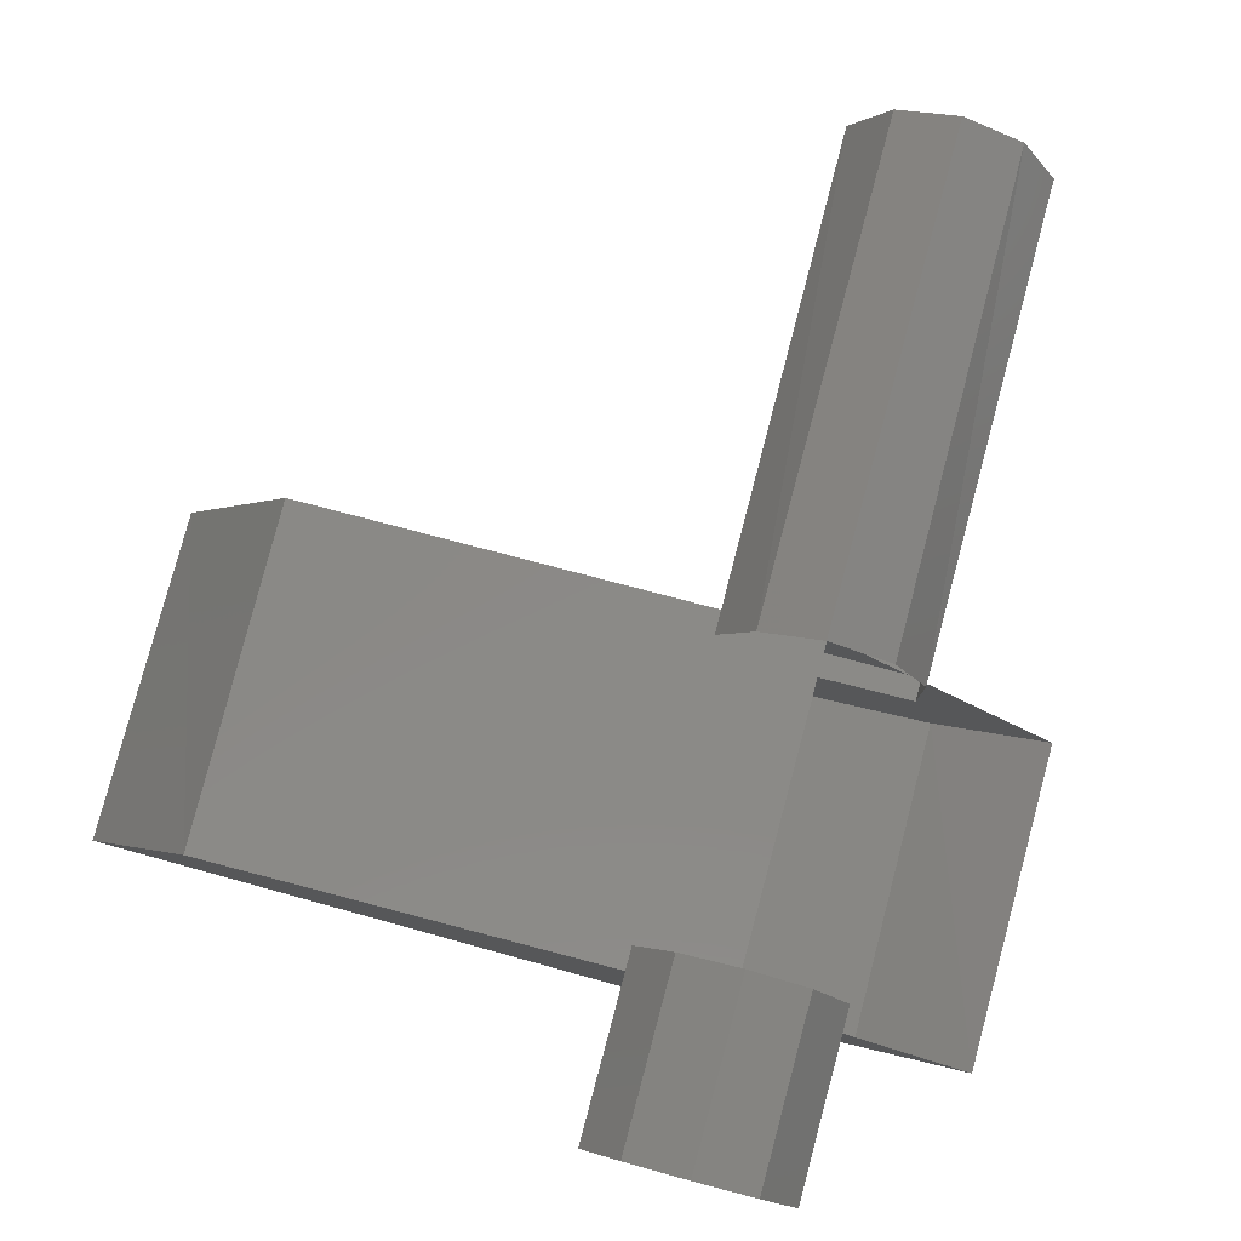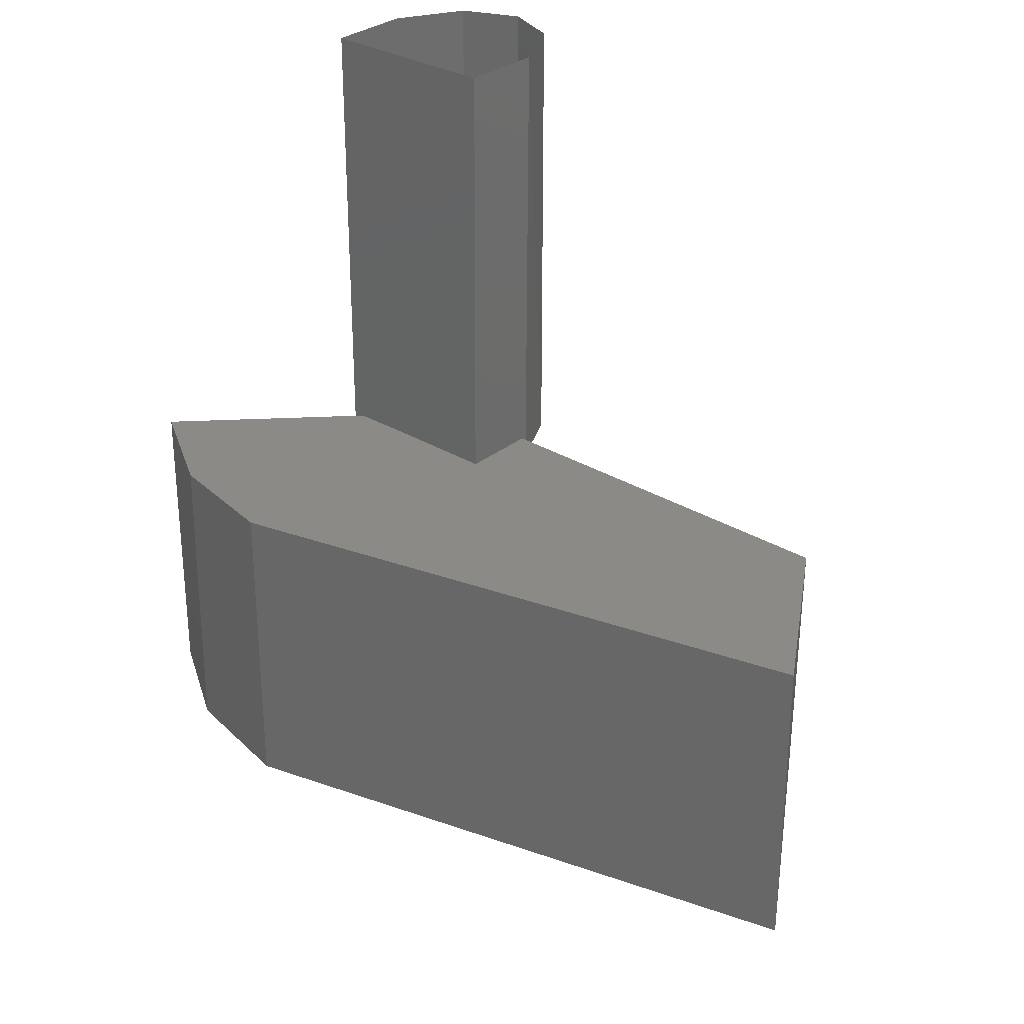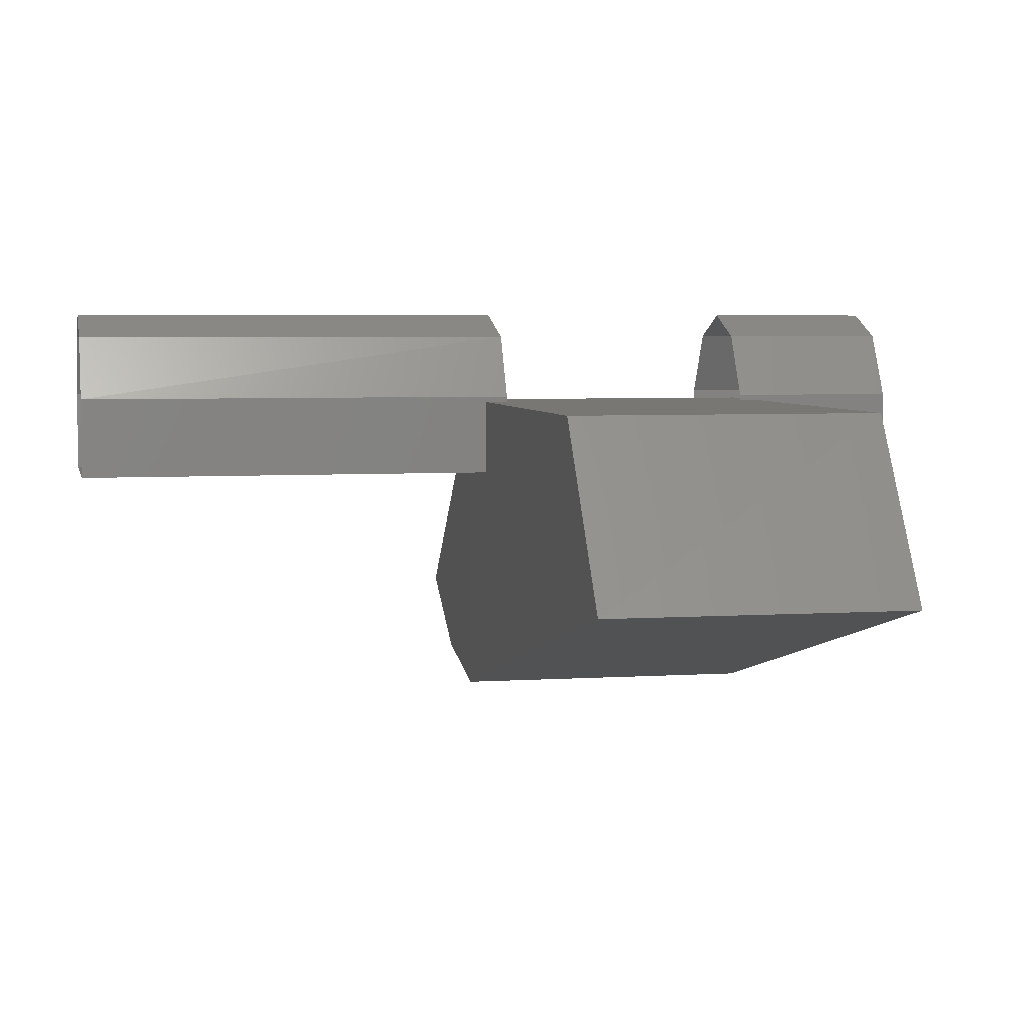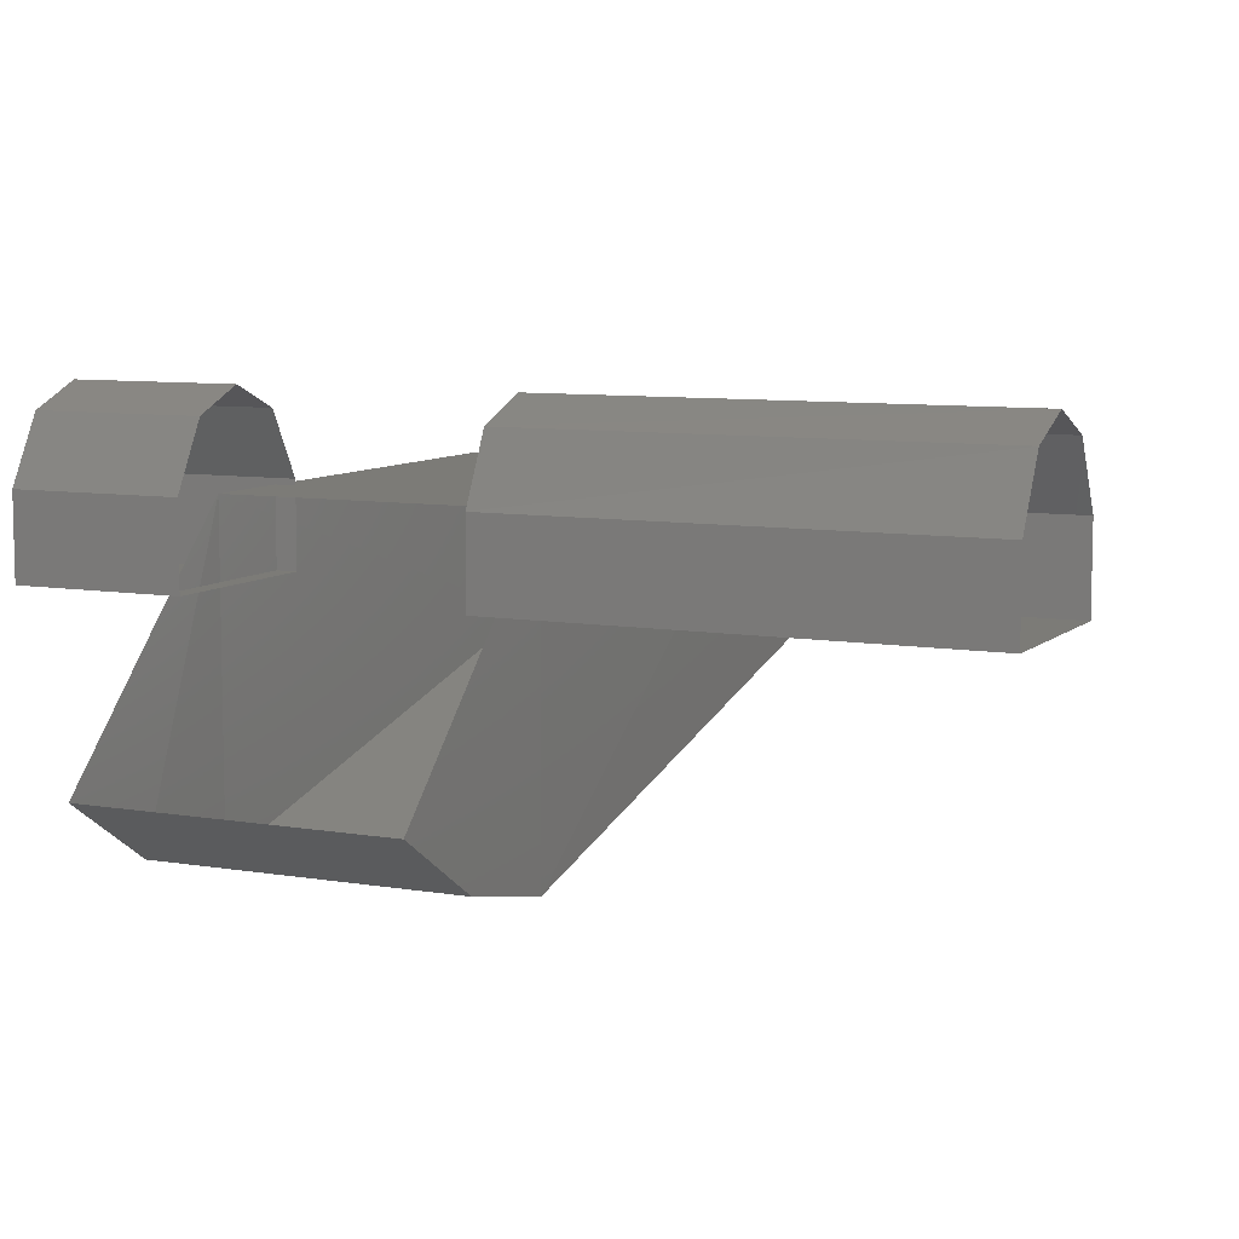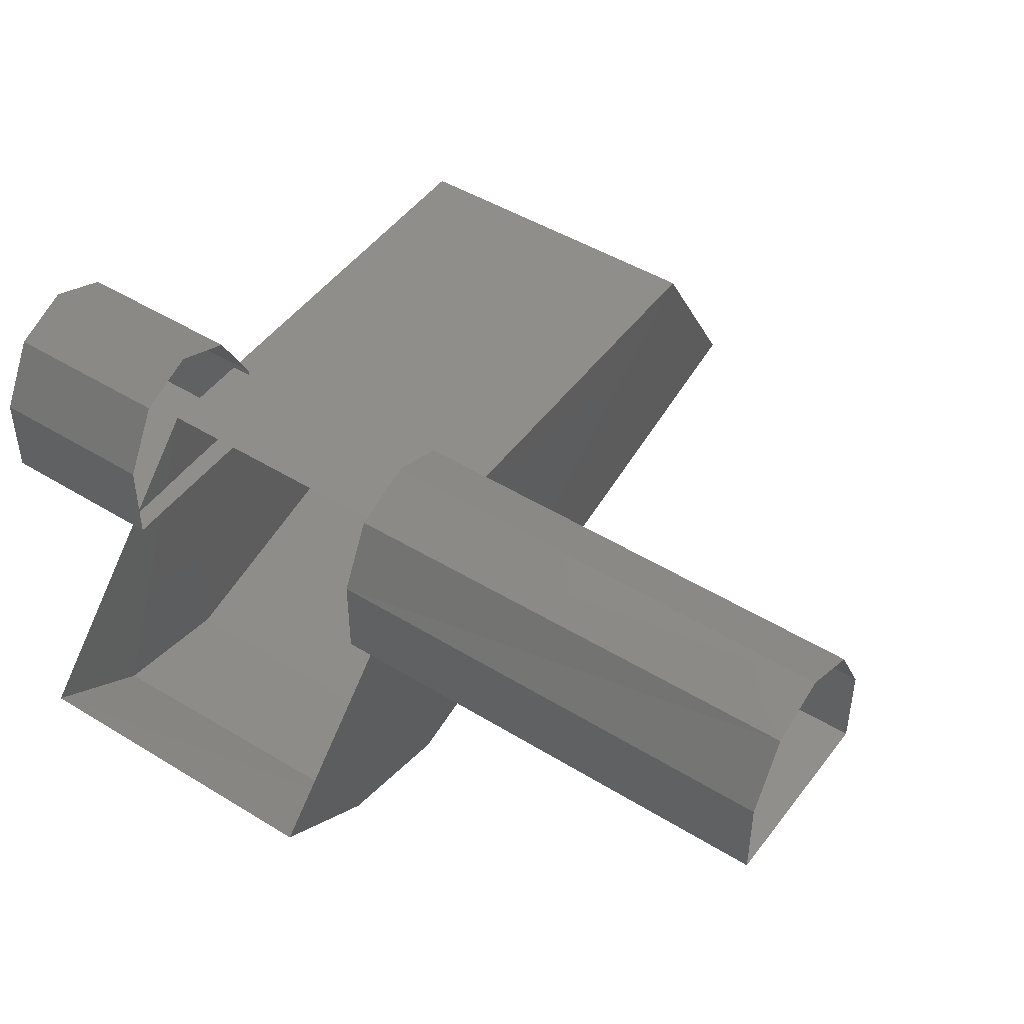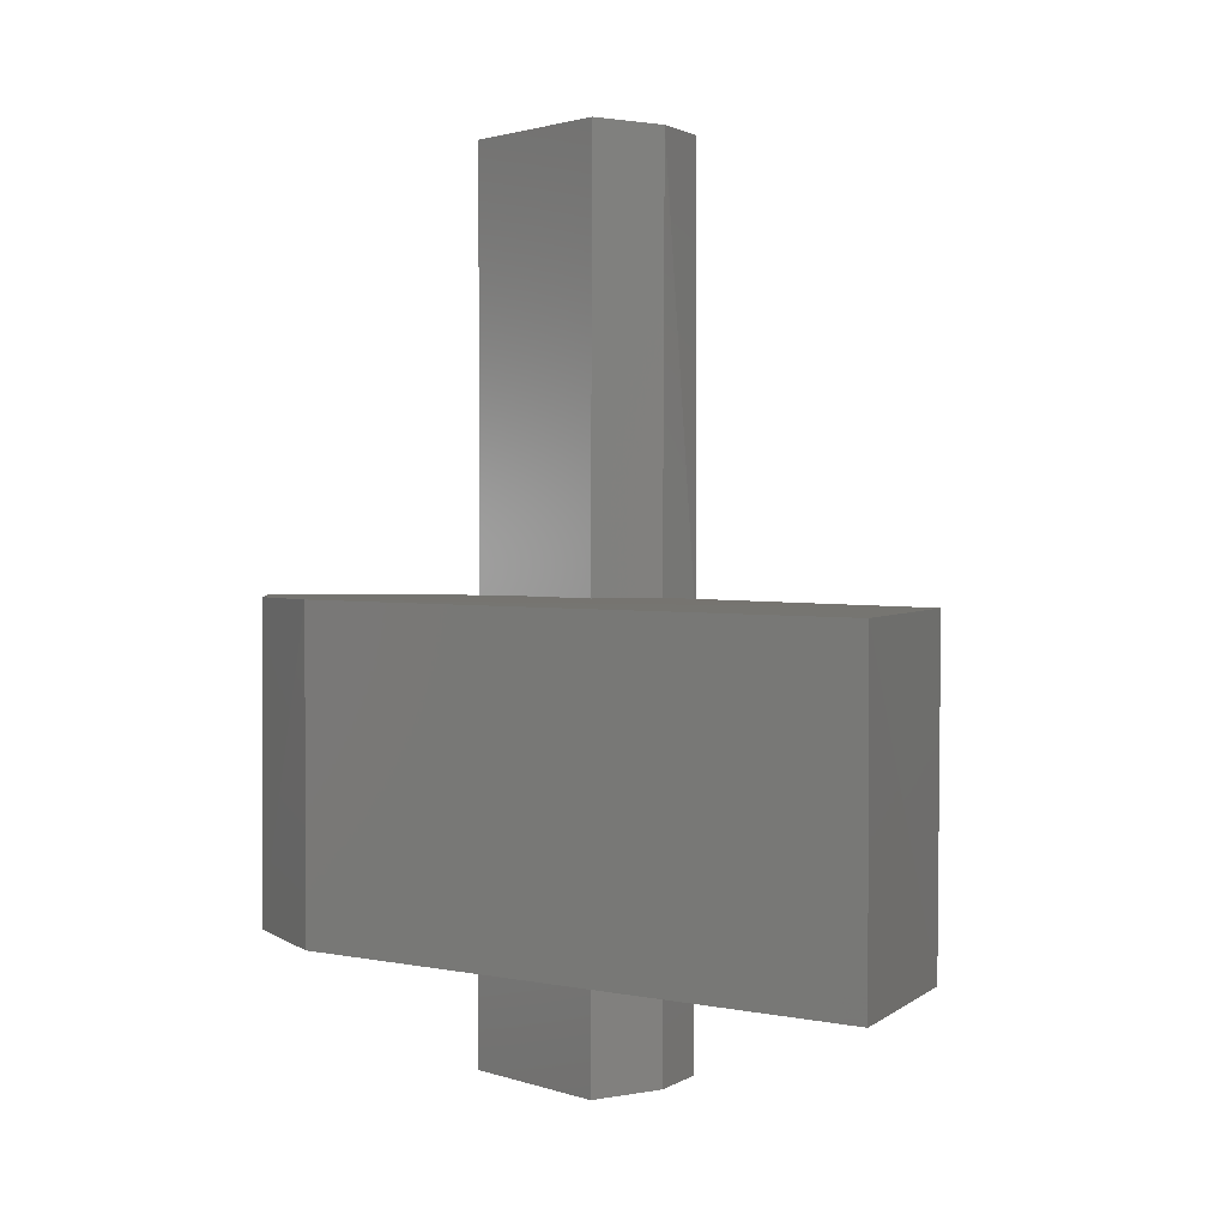
<metadata>
{"format":"stl","ext":"stl","renderer":"f3d","projection":"perspective","resolution":1024,"background":"white","views":[{"elev":80.0,"azim":15.0,"up":"+Z"},{"elev":30.3,"azim":-139.0,"up":"+Y"},{"elev":4.7,"azim":-101.8,"up":"+Z"},{"elev":8.2,"azim":115.4,"up":"+Z"},{"elev":47.2,"azim":125.0,"up":"+Z"},{"elev":1.5,"azim":-126.8,"up":"+Y"}]}
</metadata>
<code>
# stl→obj: 40 verts, 51 faces
v -2.829 -10.73 -2.683
v -2.834 -9.952 -2.683
v -2.829 -10.73 -2.543
v -2.834 -9.952 -2.543
v -2.774 -10.73 -2.433
v -2.774 -9.952 -2.433
v -2.679 -10.72 -2.393
v -2.679 -9.952 -2.393
v -2.579 -10.72 -2.433
v -2.584 -9.952 -2.433
v -2.524 -10.72 -2.543
v -2.524 -9.952 -2.543
v -2.524 -10.72 -2.683
v -2.524 -9.952 -2.683
v -2.829 -11.46 -2.683
v -2.829 -11.18 -2.683
v -2.829 -11.46 -2.543
v -2.829 -11.18 -2.543
v -2.769 -11.46 -2.433
v -2.769 -11.18 -2.433
v -2.674 -11.46 -2.393
v -2.674 -11.18 -2.393
v -2.579 -11.46 -2.433
v -2.579 -11.18 -2.433
v -2.519 -11.46 -2.543
v -2.519 -11.18 -2.543
v -2.519 -11.46 -2.683
v -2.519 -11.18 -2.683
v -2.674 -11.21 -3.098
v -2.674 -10.69 -3.098
v -2.464 -11.21 -3.053
v -2.469 -10.69 -3.053
v -2.289 -11.21 -2.938
v -2.289 -10.69 -2.938
v -2.674 -10.69 -2.553
v -2.674 -11.21 -2.553
v -3.469 -10.69 -2.553
v -3.464 -11.22 -2.553
v -3.654 -11.22 -2.853
v -3.654 -10.7 -2.853
f 1 2 3
f 2 3 4
f 3 4 5
f 4 5 6
f 5 6 7
f 6 7 8
f 7 8 9
f 8 9 10
f 9 10 11
f 10 11 12
f 11 12 13
f 12 13 14
f 15 16 17
f 16 17 18
f 17 18 19
f 18 19 20
f 19 20 21
f 20 21 22
f 21 22 23
f 22 23 24
f 23 24 25
f 24 25 26
f 25 26 27
f 26 27 28
f 21 19 23
f 19 23 17
f 23 17 25
f 17 25 15
f 25 15 27
f 29 30 31
f 30 31 32
f 31 32 33
f 32 33 34
f 16 15 28
f 15 28 27
f 30 32 35
f 32 35 34
f 2 1 14
f 1 14 13
f 29 36 31
f 36 31 33
f 35 37 36
f 37 36 38
f 29 39 30
f 39 30 40
f 39 40 38
f 40 38 37
f 40 30 37
f 30 37 35
f 29 36 39
f 36 39 38

</code>
